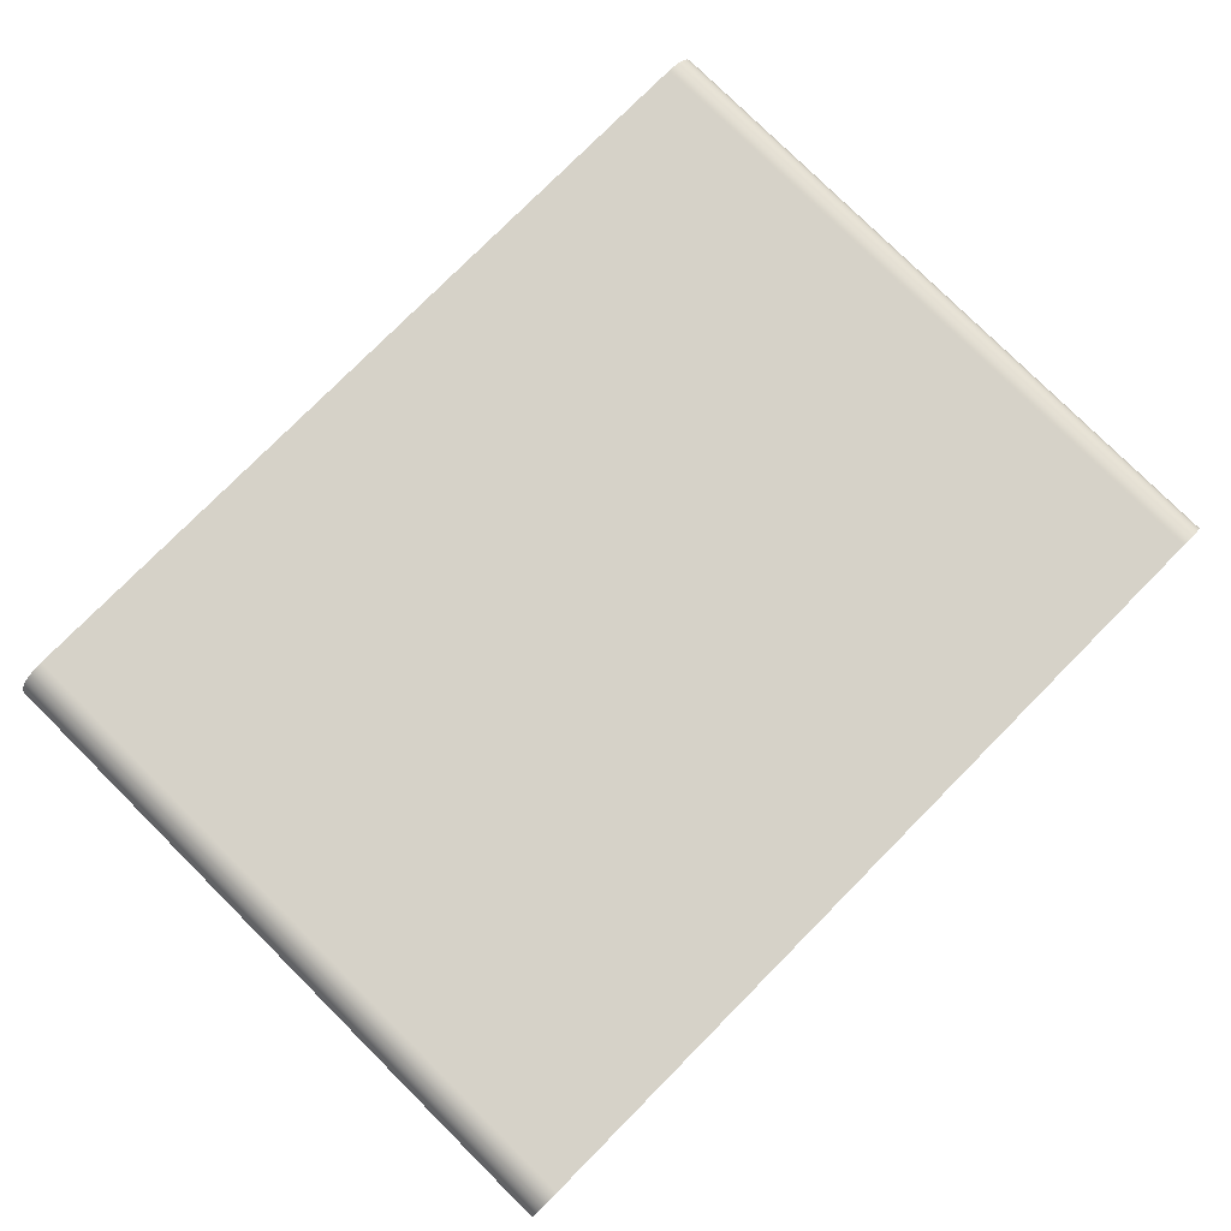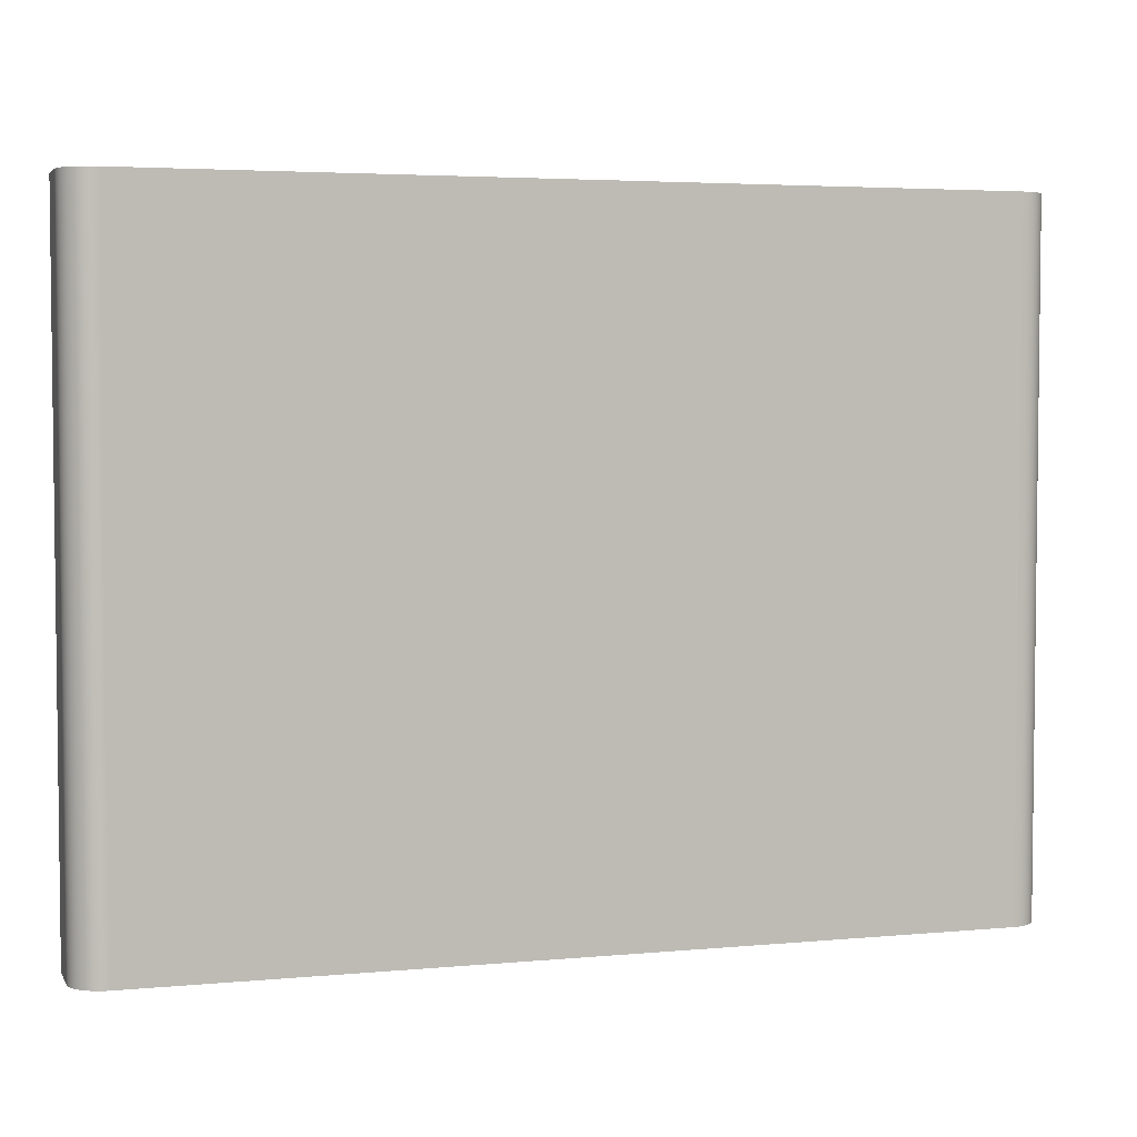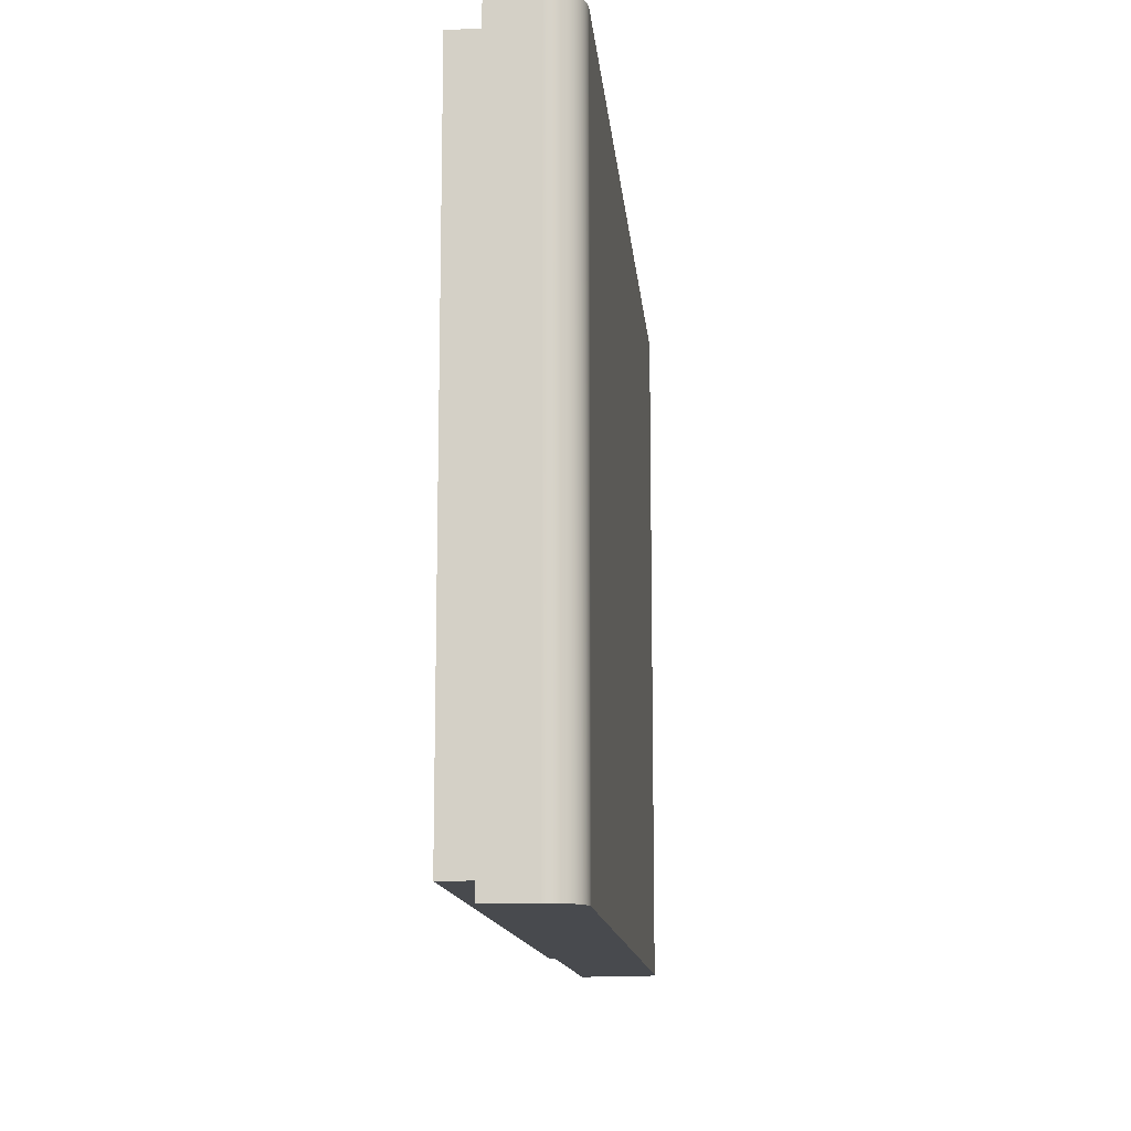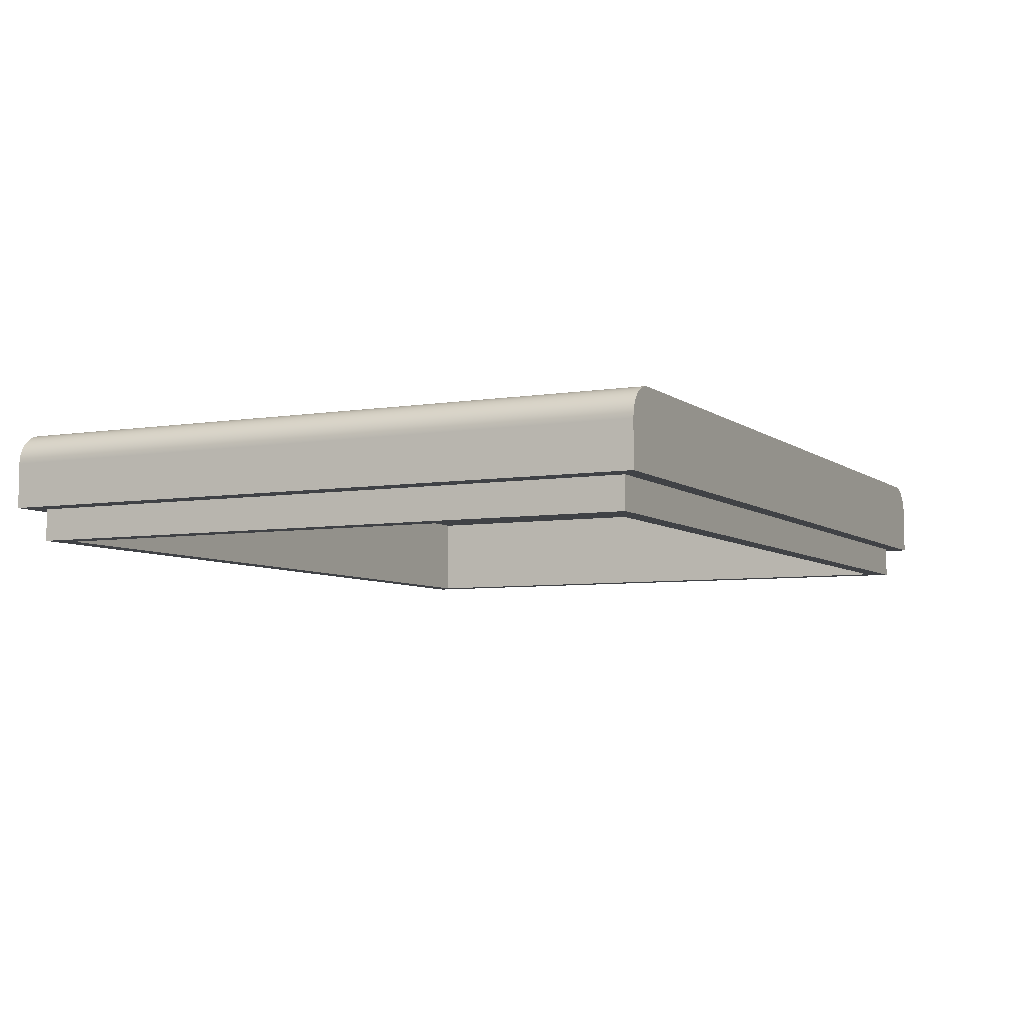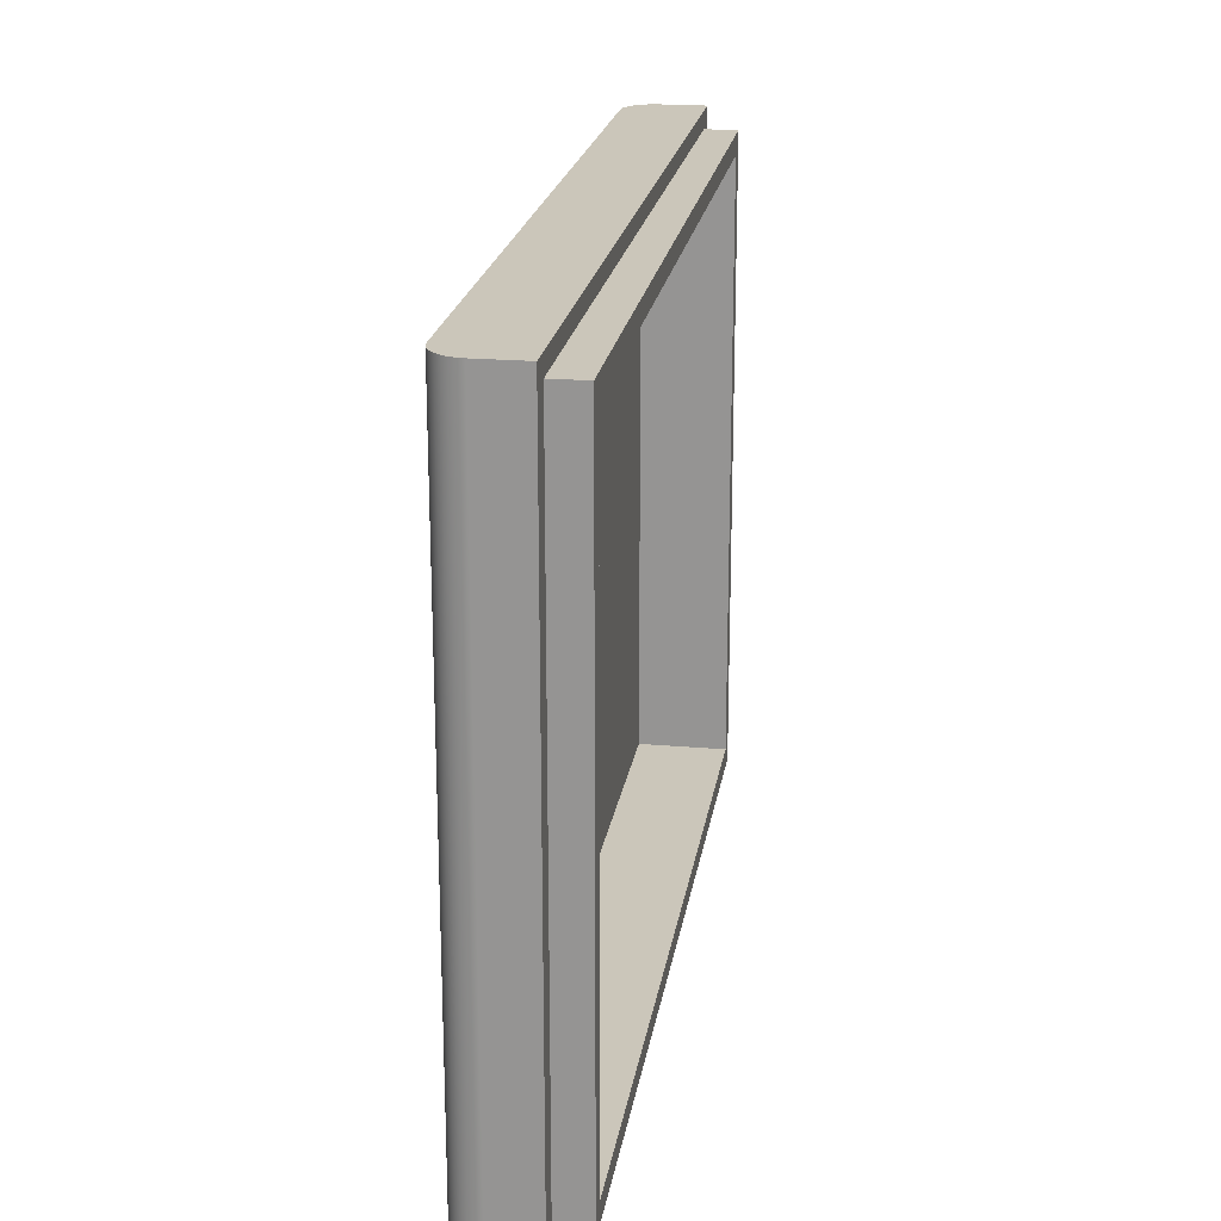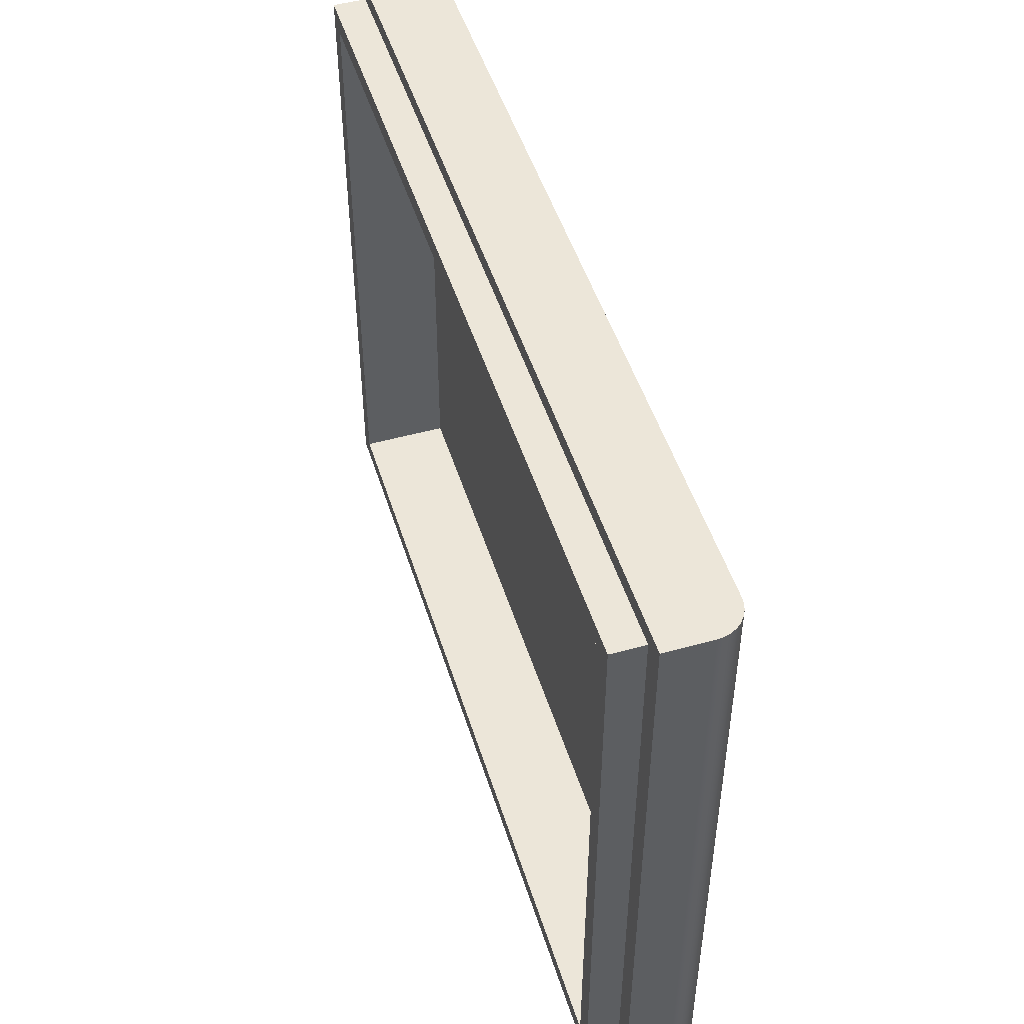
<metadata>
{"format":"obj","ext":"obj","renderer":"f3d","projection":"perspective","resolution":1024,"background":"white","views":[{"elev":78.4,"azim":134.8,"up":"+Y"},{"elev":4.0,"azim":162.9,"up":"+Z"},{"elev":-12.8,"azim":95.1,"up":"+Z"},{"elev":-6.1,"azim":-63.6,"up":"+Y"},{"elev":21.1,"azim":-81.2,"up":"+Z"},{"elev":49.0,"azim":72.9,"up":"+Z"}]}
</metadata>
<code>
g Body39
v -37.5 72.14 58.99
v 37.5 72.14 58.99
v 37.5 63.93 58.99
v -37.5 63.93 58.99
v 37.5 72.14 3.109
v 37.5 63.93 3.109
v -39.35 66.93 60.84
v -39.35 66.93 1.259
v -39.35 63.93 1.259
v -39.35 63.93 60.84
v 39.35 66.93 60.84
v 39.35 63.93 60.84
v 39.35 66.93 1.259
v 39.35 63.93 1.259
v -37.5 72.14 3.109
v -37.5 63.93 3.109
v -41.5 66.93 -0.3915
v 41.5 66.93 -0.3915
v 41.5 66.93 62.49
v -41.5 66.93 62.49
v 41.5 71.14 62.49
v 41.44 71.72 62.49
v 41.27 72.29 62.49
v 41 72.81 62.49
v 40.62 73.26 62.49
v 40.17 73.63 62.49
v 39.65 73.91 62.49
v 39.09 74.08 62.49
v 38.5 74.14 62.49
v -38.5 74.14 62.49
v -39.09 74.08 62.49
v -39.65 73.91 62.49
v -40.17 73.63 62.49
v -40.62 73.26 62.49
v -41 72.81 62.49
v -41.27 72.29 62.49
v -41.44 71.72 62.49
v -41.5 71.14 62.49
v 41.5 71.14 -0.3915
v -41.5 71.14 -0.3915
v -41.44 71.72 -0.3915
v -41.27 72.29 -0.3915
v -41 72.81 -0.3915
v -40.62 73.26 -0.3915
v -40.17 73.63 -0.3915
v -39.65 73.91 -0.3915
v -39.09 74.08 -0.3915
v -38.5 74.14 -0.3915
v 38.5 74.14 -0.3915
v 39.09 74.08 -0.3915
v 39.65 73.91 -0.3915
v 40.17 73.63 -0.3915
v 40.62 73.26 -0.3915
v 41 72.81 -0.3915
v 41.27 72.29 -0.3915
v 41.44 71.72 -0.3915
v -41.44 71.72 49.91
v -41.44 71.72 37.34
v -41.44 71.72 24.76
v -41.44 71.72 12.18
v -41.27 72.29 49.91
v -41.27 72.29 37.34
v -41.27 72.29 24.76
v -41.27 72.29 12.18
v -41 72.81 49.91
v -41 72.81 37.34
v -41 72.81 24.76
v -41 72.81 12.18
v -40.62 73.26 49.91
v -40.62 73.26 37.34
v -40.62 73.26 24.76
v -40.62 73.26 12.18
v -40.17 73.63 49.91
v -40.17 73.63 37.34
v -40.17 73.63 24.76
v -40.17 73.63 12.18
v -39.65 73.91 49.91
v -39.65 73.91 37.34
v -39.65 73.91 24.76
v -39.65 73.91 12.18
v -39.09 74.08 49.91
v -39.09 74.08 37.34
v -39.09 74.08 24.76
v -39.09 74.08 12.18
v 39.09 74.08 49.91
v 39.09 74.08 37.34
v 39.09 74.08 24.76
v 39.09 74.08 12.18
v 39.65 73.91 49.91
v 39.65 73.91 37.34
v 39.65 73.91 24.76
v 39.65 73.91 12.18
v 40.17 73.63 49.91
v 40.17 73.63 37.34
v 40.17 73.63 24.76
v 40.17 73.63 12.18
v 40.62 73.26 49.91
v 40.62 73.26 37.34
v 40.62 73.26 24.76
v 40.62 73.26 12.18
v 41 72.81 49.91
v 41 72.81 37.34
v 41 72.81 24.76
v 41 72.81 12.18
v 41.27 72.29 49.91
v 41.27 72.29 37.34
v 41.27 72.29 24.76
v 41.27 72.29 12.18
v 41.44 71.72 49.91
v 41.44 71.72 37.34
v 41.44 71.72 24.76
v 41.44 71.72 12.18
f 1 2 4
f 4 2 3
f 2 5 3
f 3 5 6
f 7 8 10
f 10 8 9
f 11 7 12
f 12 7 10
f 8 13 9
f 9 13 14
f 13 11 14
f 14 11 12
f 15 1 16
f 16 1 4
f 5 15 6
f 6 15 16
f 16 9 6
f 6 9 14
f 6 14 12
f 16 4 9
f 9 4 10
f 10 4 3
f 10 3 12
f 12 3 6
f 8 17 13
f 13 17 18
f 13 18 19
f 8 7 17
f 17 7 20
f 20 7 11
f 20 11 19
f 19 11 13
f 20 19 38
f 38 19 21
f 38 21 37
f 37 21 22
f 37 22 36
f 36 22 23
f 36 23 35
f 35 23 24
f 35 24 34
f 34 24 25
f 34 25 30
f 30 25 29
f 29 25 26
f 29 26 27
f 27 28 29
f 31 32 30
f 30 32 33
f 30 33 34
f 18 39 19
f 19 39 21
f 18 17 39
f 39 17 40
f 39 40 56
f 56 40 41
f 56 41 55
f 55 41 42
f 55 42 54
f 54 42 43
f 54 43 53
f 53 43 44
f 53 44 49
f 49 44 48
f 48 44 45
f 48 45 46
f 46 47 48
f 50 51 49
f 49 51 52
f 49 52 53
f 2 1 5
f 5 1 15
f 38 59 40
f 40 59 60
f 40 60 41
f 41 60 42
f 42 60 64
f 42 64 43
f 43 64 68
f 43 68 44
f 44 68 72
f 44 72 45
f 45 72 76
f 45 76 46
f 46 76 80
f 46 80 47
f 47 80 84
f 47 84 48
f 48 84 83
f 48 83 82
f 82 83 78
f 82 78 77
f 77 78 73
f 77 73 33
f 33 73 34
f 34 73 69
f 34 69 35
f 35 69 65
f 35 65 36
f 36 65 61
f 36 61 37
f 37 61 57
f 37 57 38
f 38 57 58
f 38 58 59
f 59 58 63
f 59 63 64
f 64 63 68
f 33 32 77
f 77 32 81
f 77 81 82
f 82 81 30
f 82 30 48
f 32 31 81
f 81 31 30
f 58 57 62
f 62 57 61
f 62 61 66
f 66 61 65
f 66 65 70
f 70 65 69
f 70 69 74
f 74 69 73
f 74 73 78
f 64 60 59
f 58 62 63
f 63 62 67
f 63 67 68
f 68 67 72
f 67 62 66
f 67 66 71
f 71 66 70
f 71 70 75
f 75 70 74
f 75 74 79
f 79 74 78
f 79 78 83
f 76 72 71
f 71 72 67
f 76 71 75
f 80 76 75
f 80 75 79
f 84 80 79
f 84 79 83
f 30 29 48
f 48 29 49
f 29 87 49
f 49 87 88
f 49 88 50
f 50 88 51
f 51 88 92
f 51 92 52
f 52 92 96
f 52 96 53
f 53 96 100
f 53 100 54
f 54 100 104
f 54 104 55
f 55 104 108
f 55 108 56
f 56 108 112
f 56 112 39
f 39 112 111
f 39 111 110
f 110 111 106
f 110 106 105
f 105 106 101
f 105 101 24
f 24 101 25
f 25 101 97
f 25 97 26
f 26 97 93
f 26 93 27
f 27 93 89
f 27 89 28
f 28 89 85
f 28 85 29
f 29 85 86
f 29 86 87
f 87 86 91
f 87 91 92
f 92 91 96
f 24 23 105
f 105 23 109
f 105 109 110
f 110 109 21
f 110 21 39
f 23 22 109
f 109 22 21
f 86 85 90
f 90 85 89
f 90 89 94
f 94 89 93
f 94 93 98
f 98 93 97
f 98 97 102
f 102 97 101
f 102 101 106
f 92 88 87
f 86 90 91
f 91 90 95
f 91 95 96
f 96 95 100
f 95 90 94
f 95 94 99
f 99 94 98
f 99 98 103
f 103 98 102
f 103 102 107
f 107 102 106
f 107 106 111
f 104 100 99
f 99 100 95
f 104 99 103
f 108 104 103
f 108 103 107
f 112 108 107
f 112 107 111
f 20 38 17
f 17 38 40

</code>
